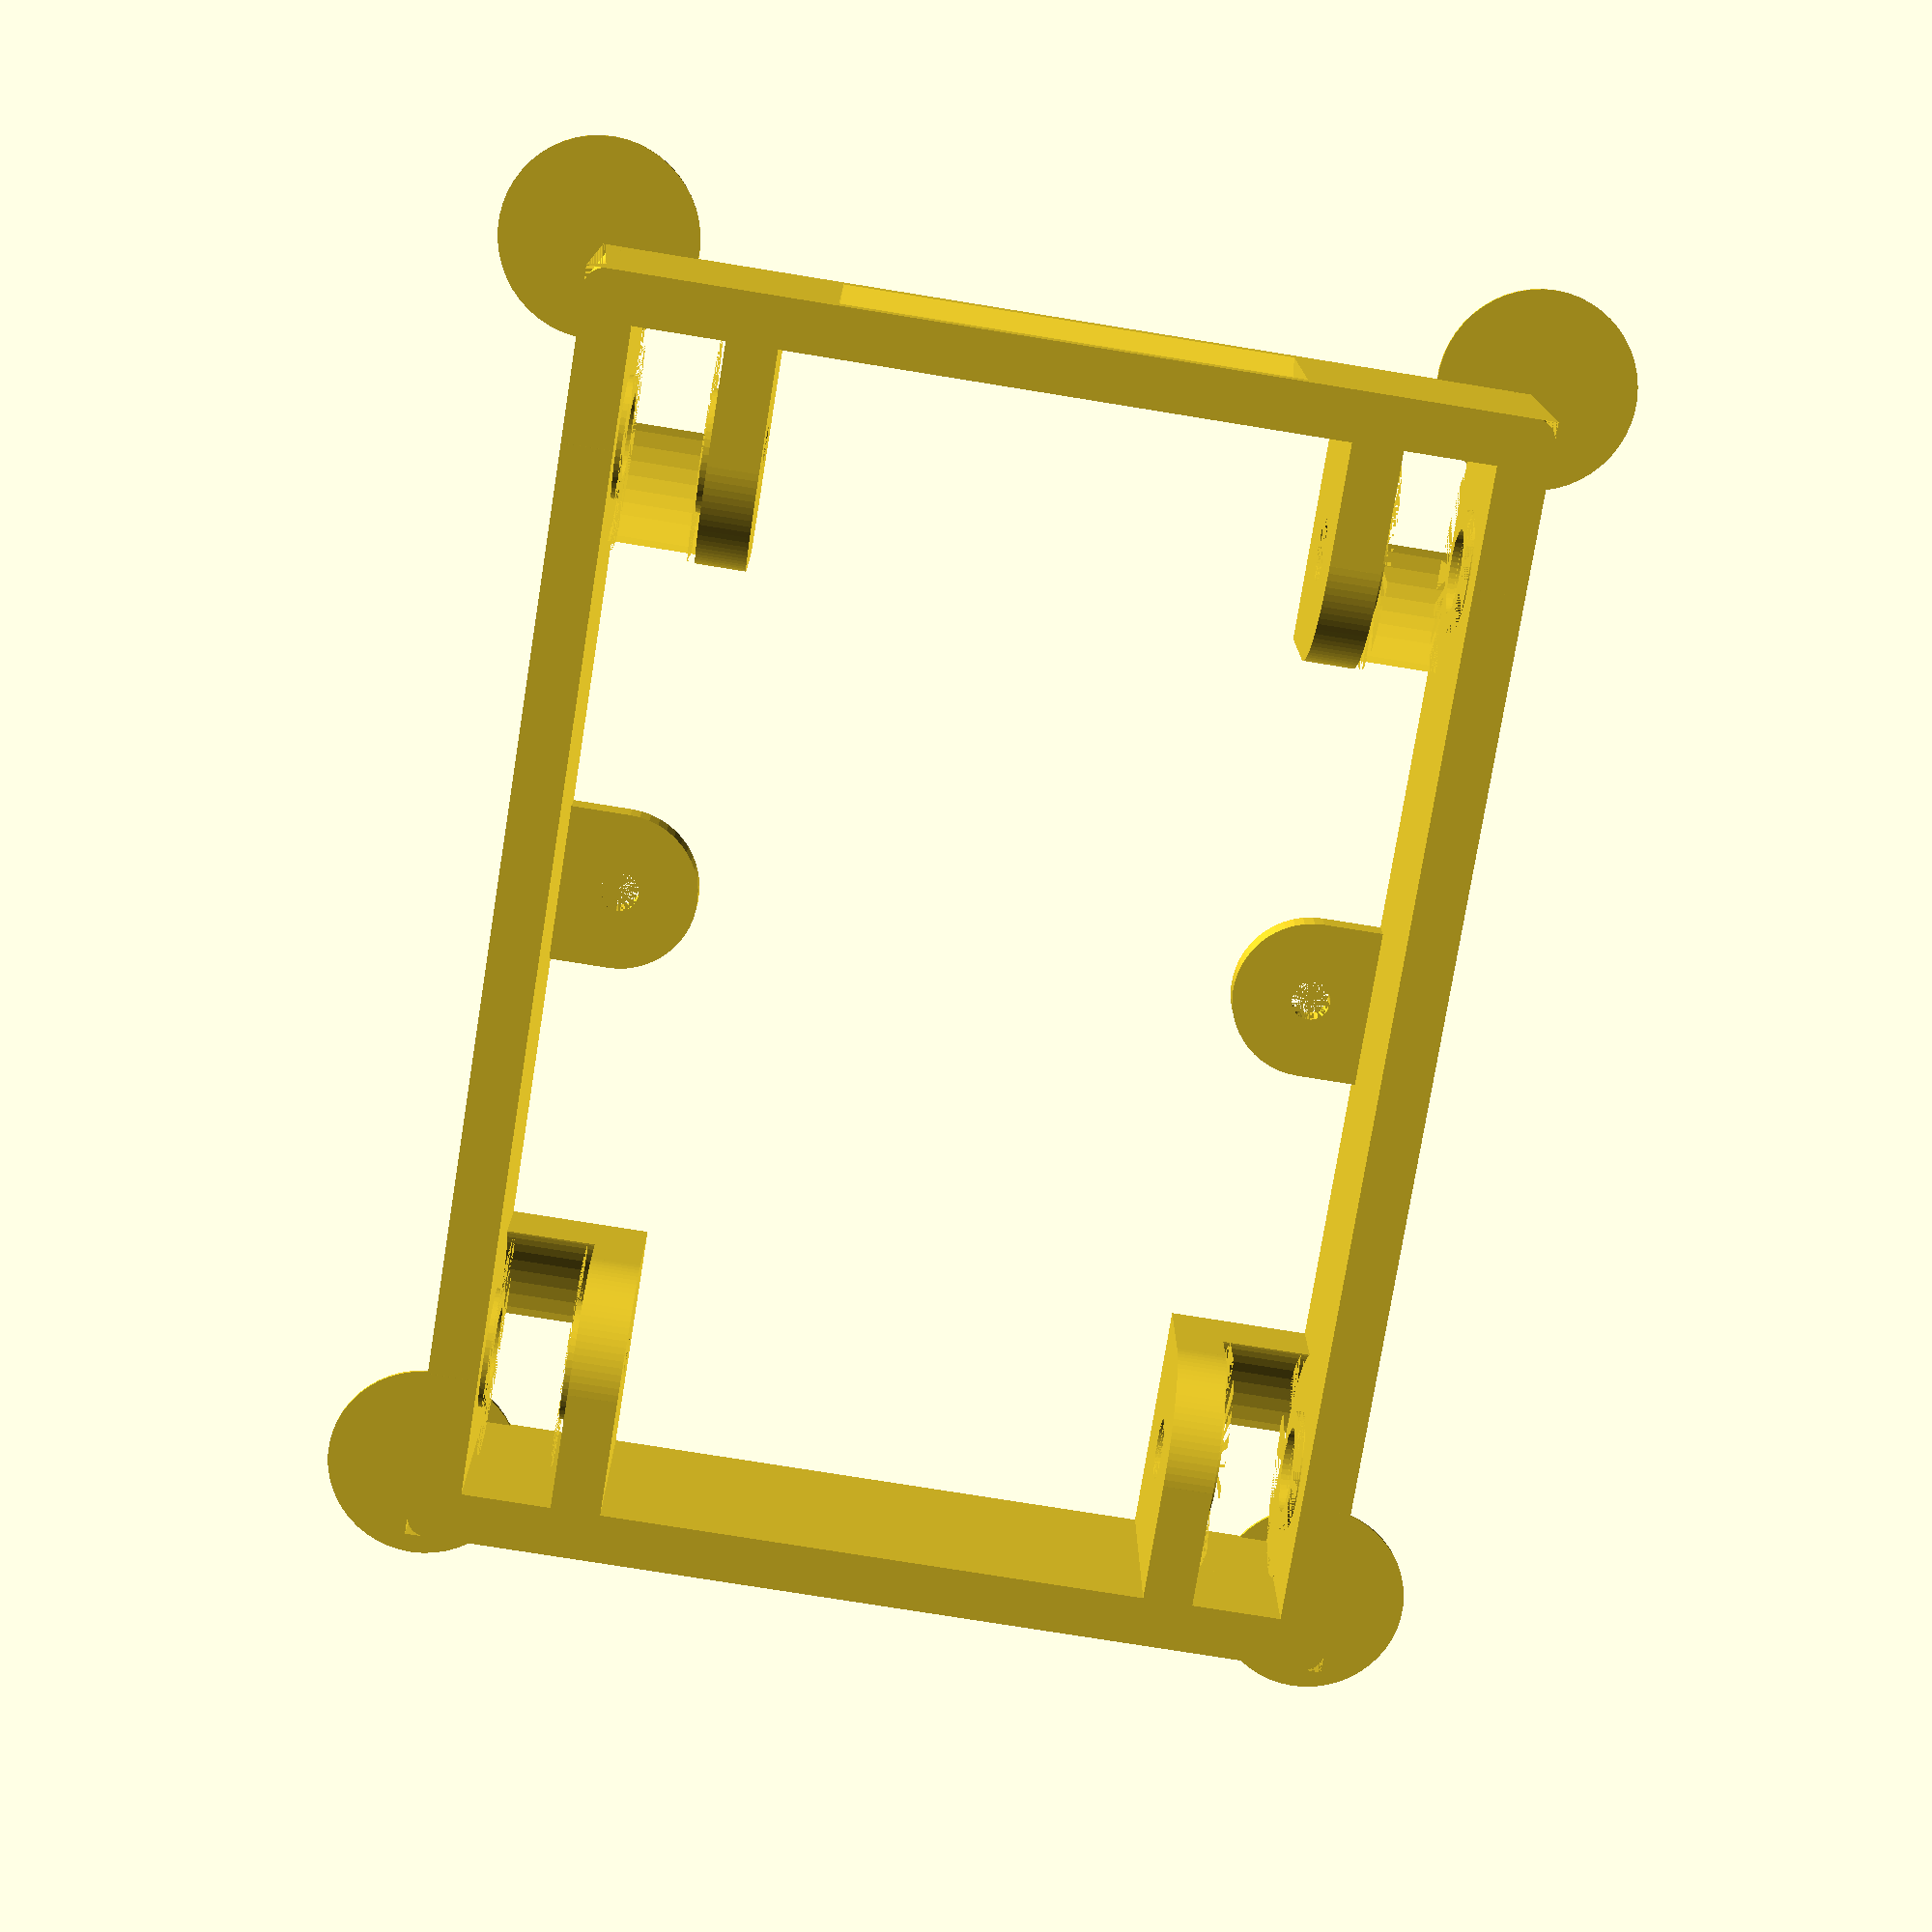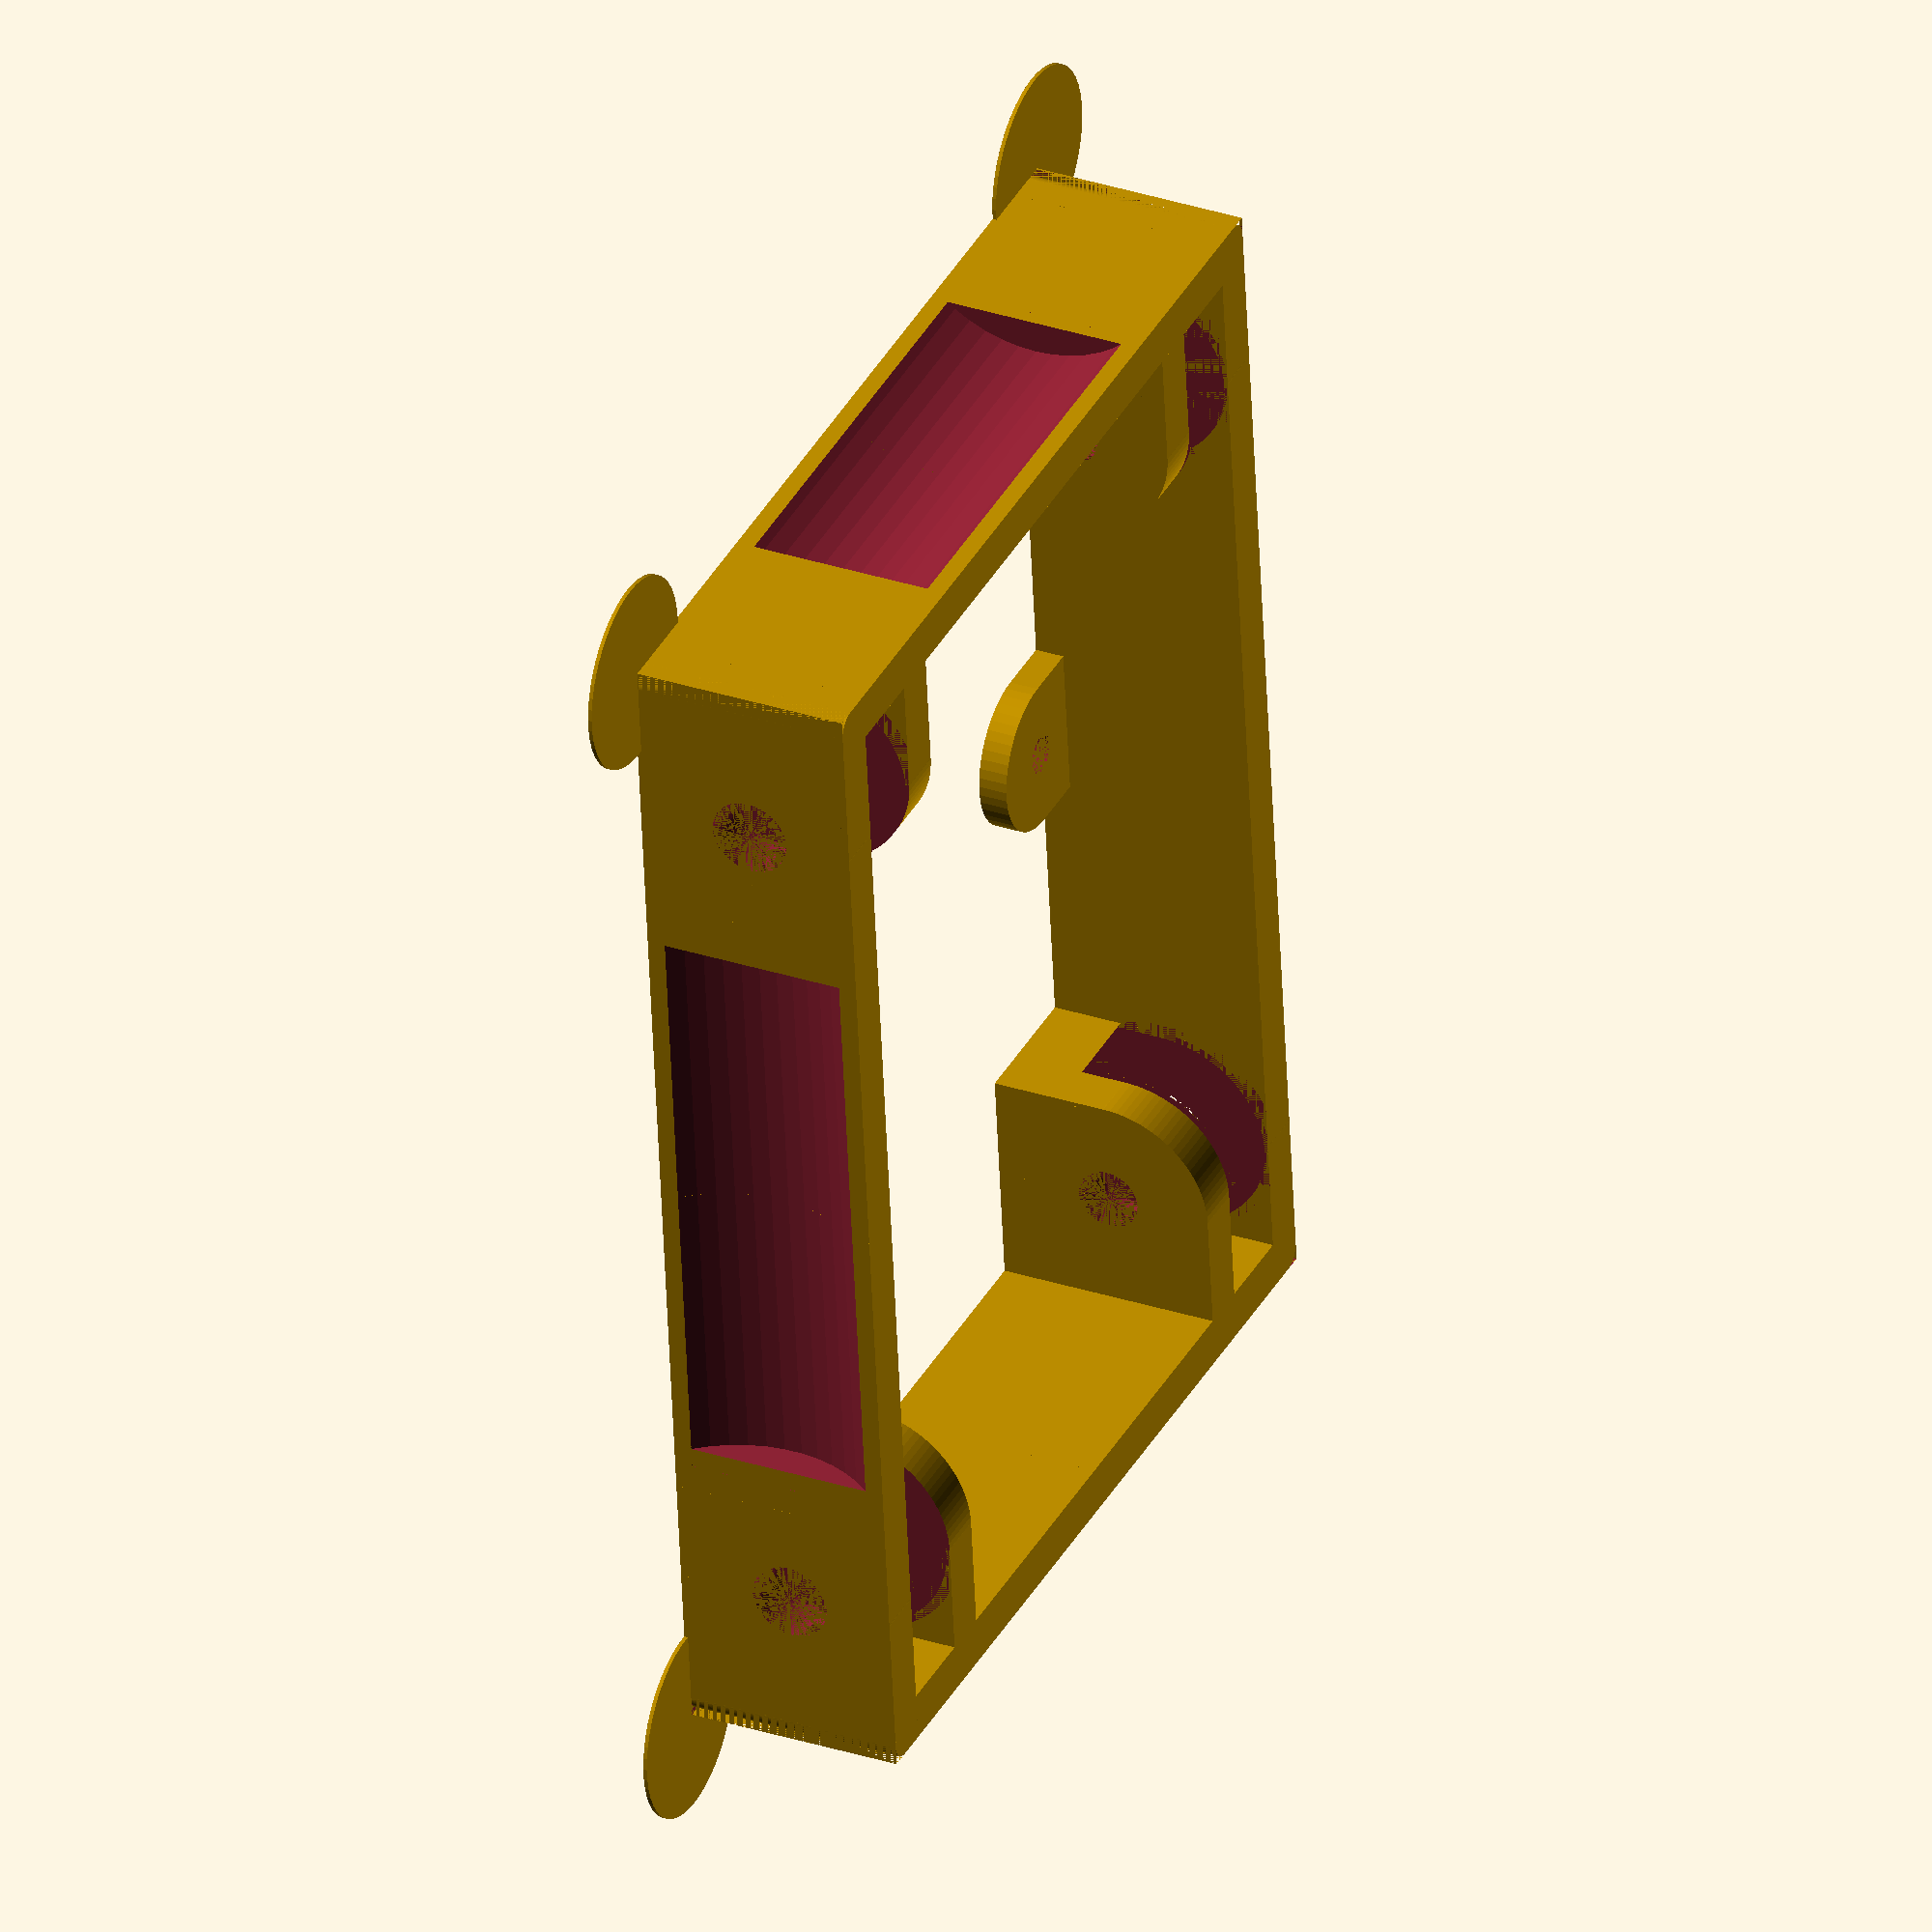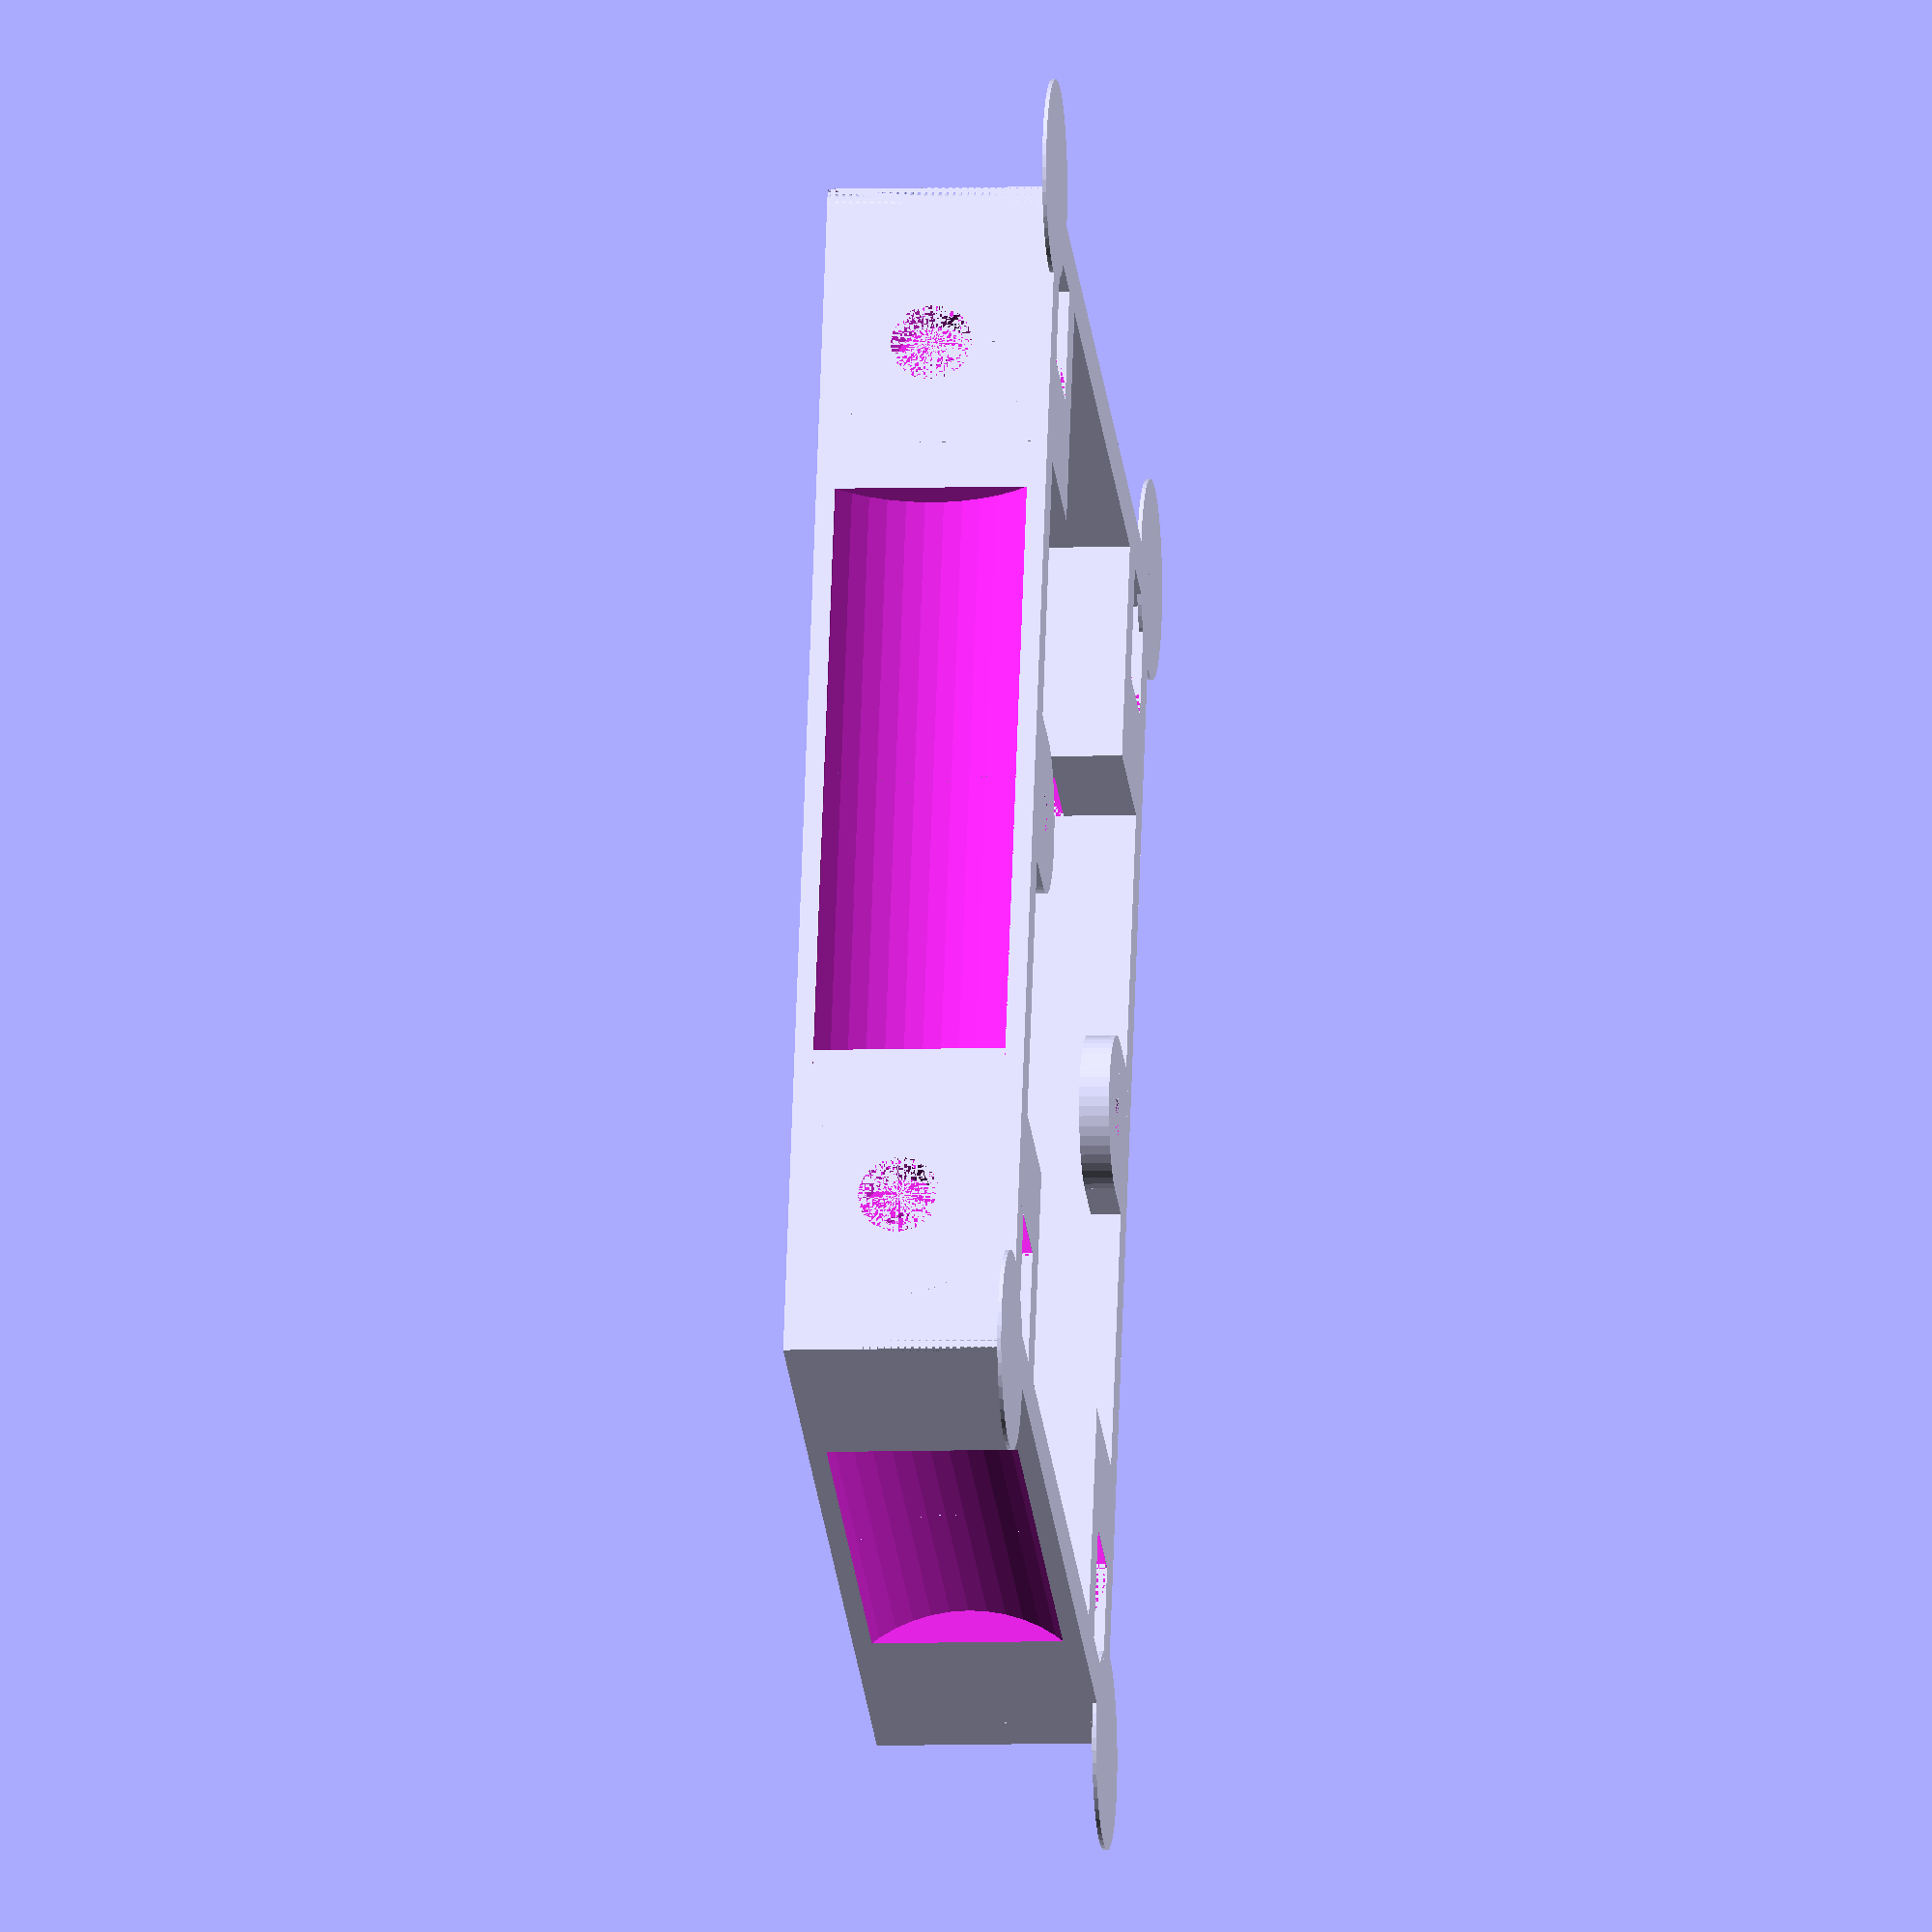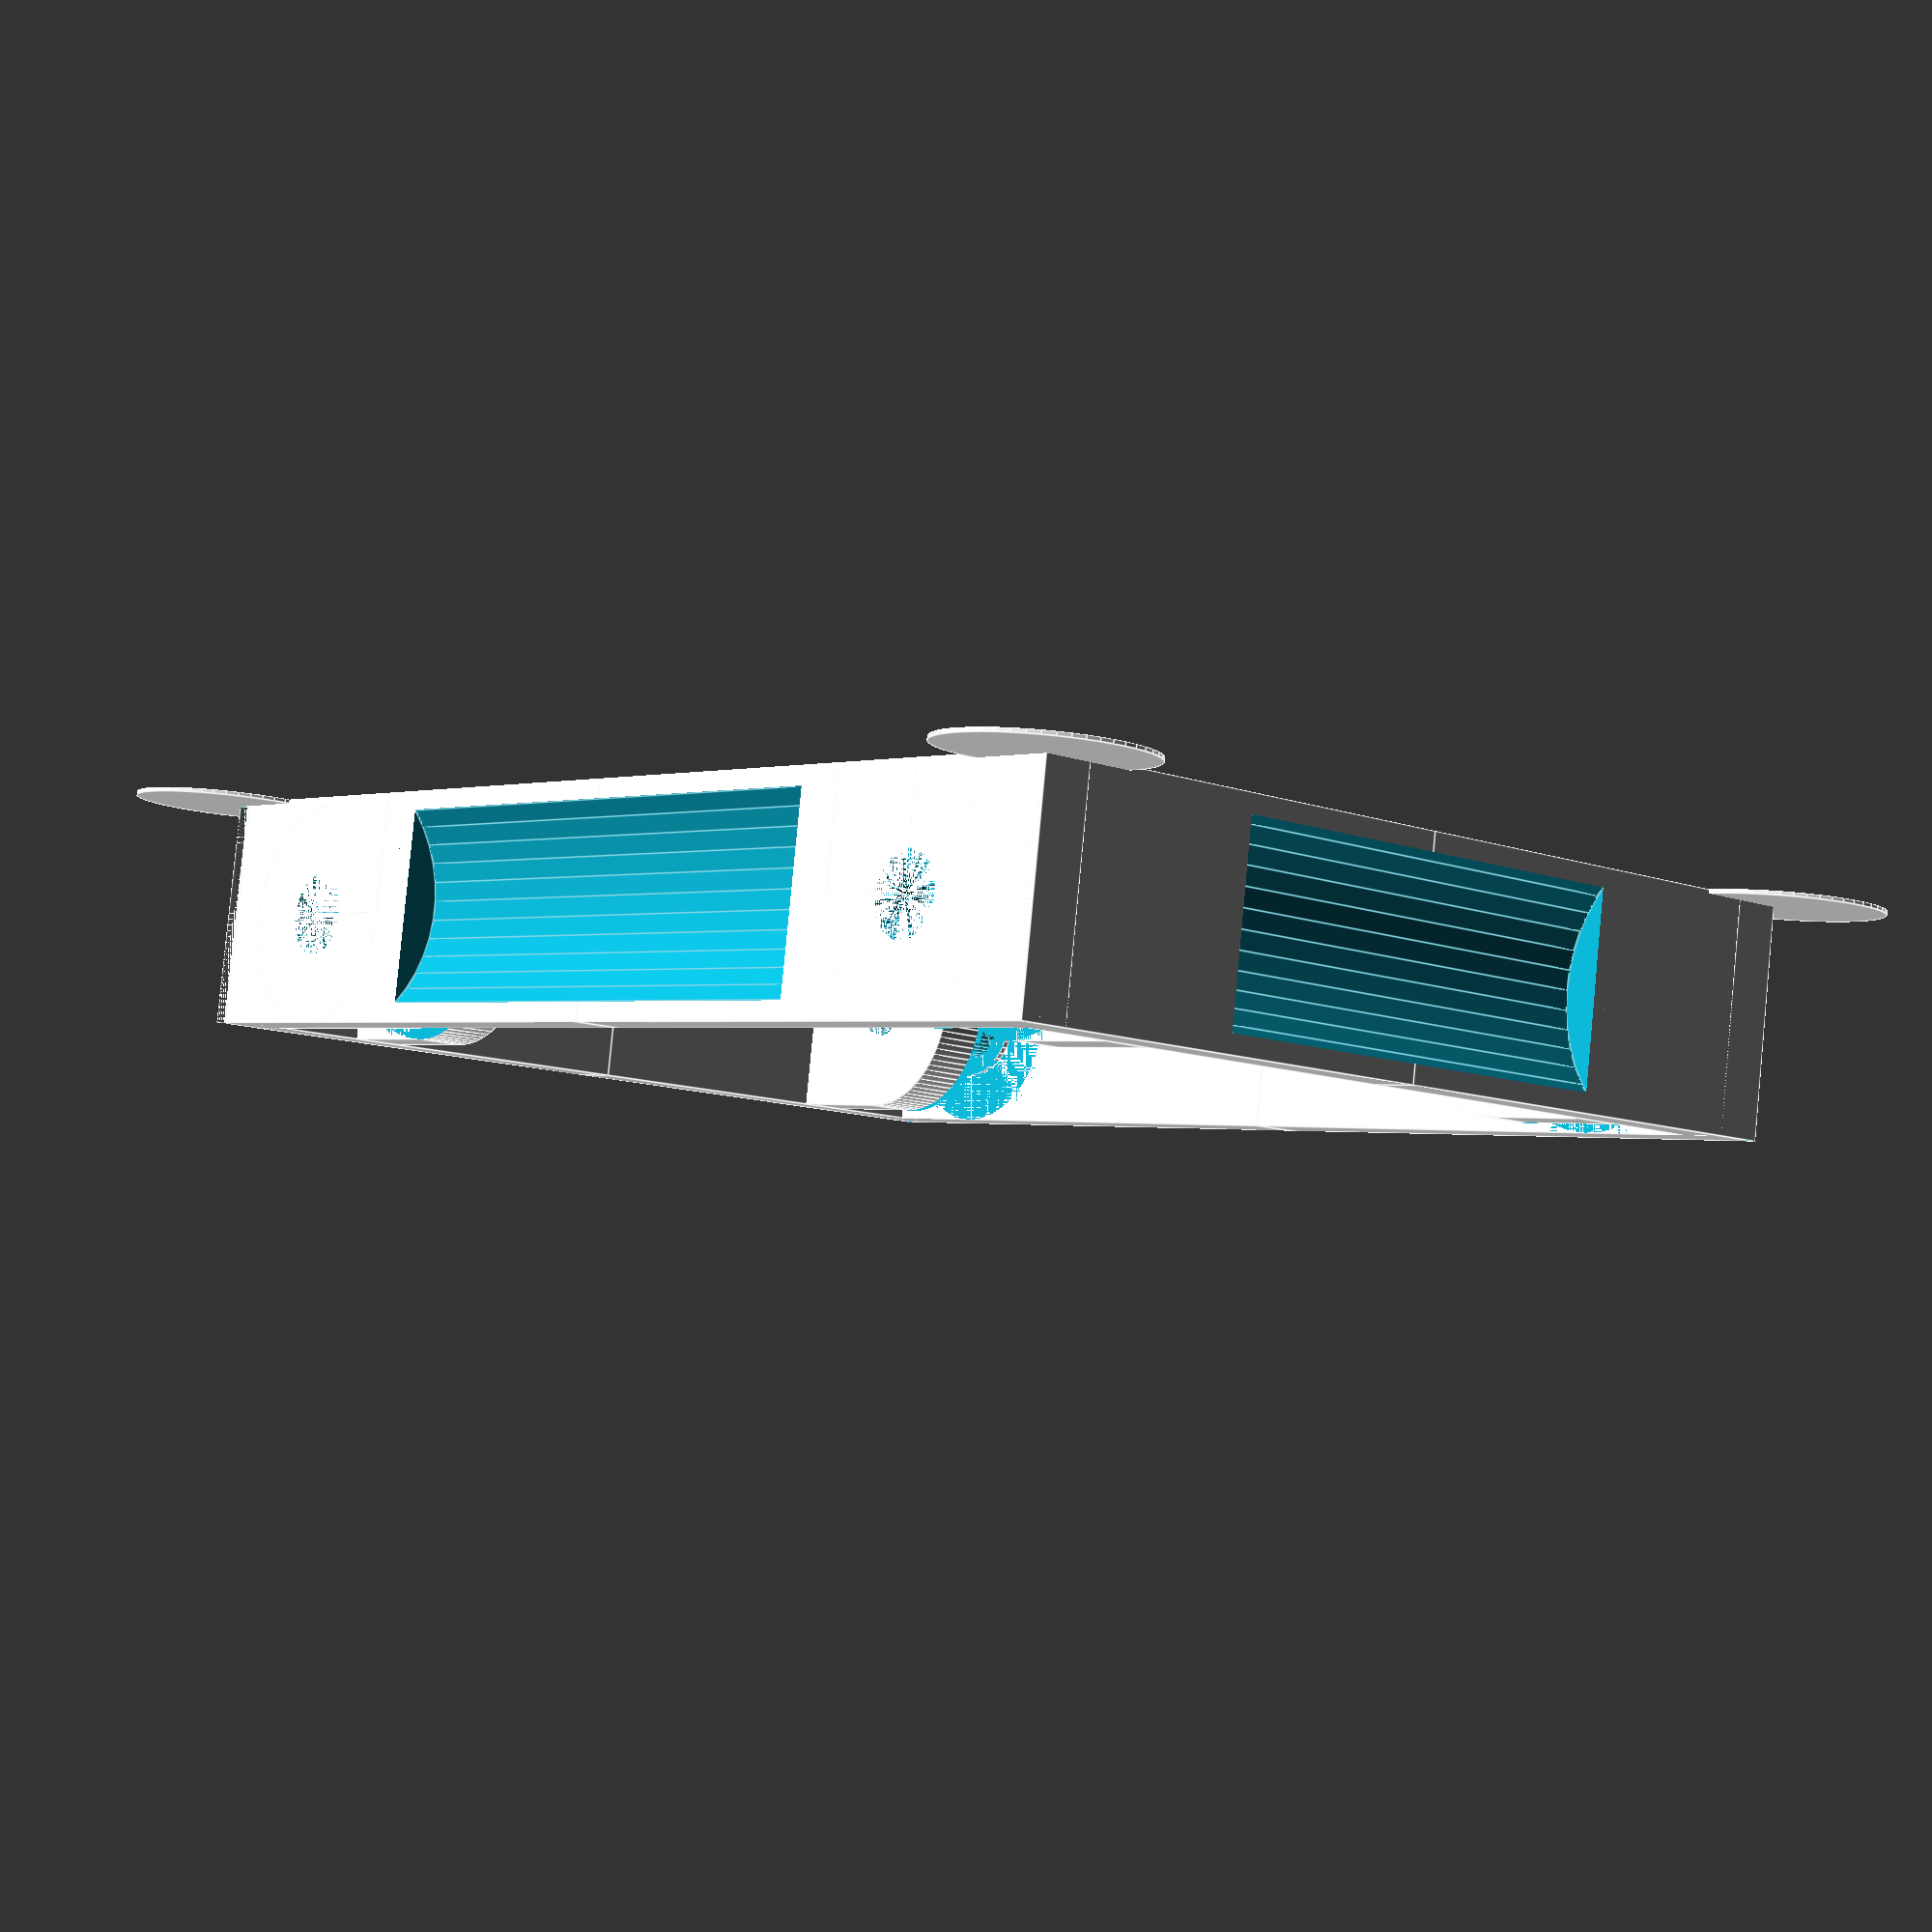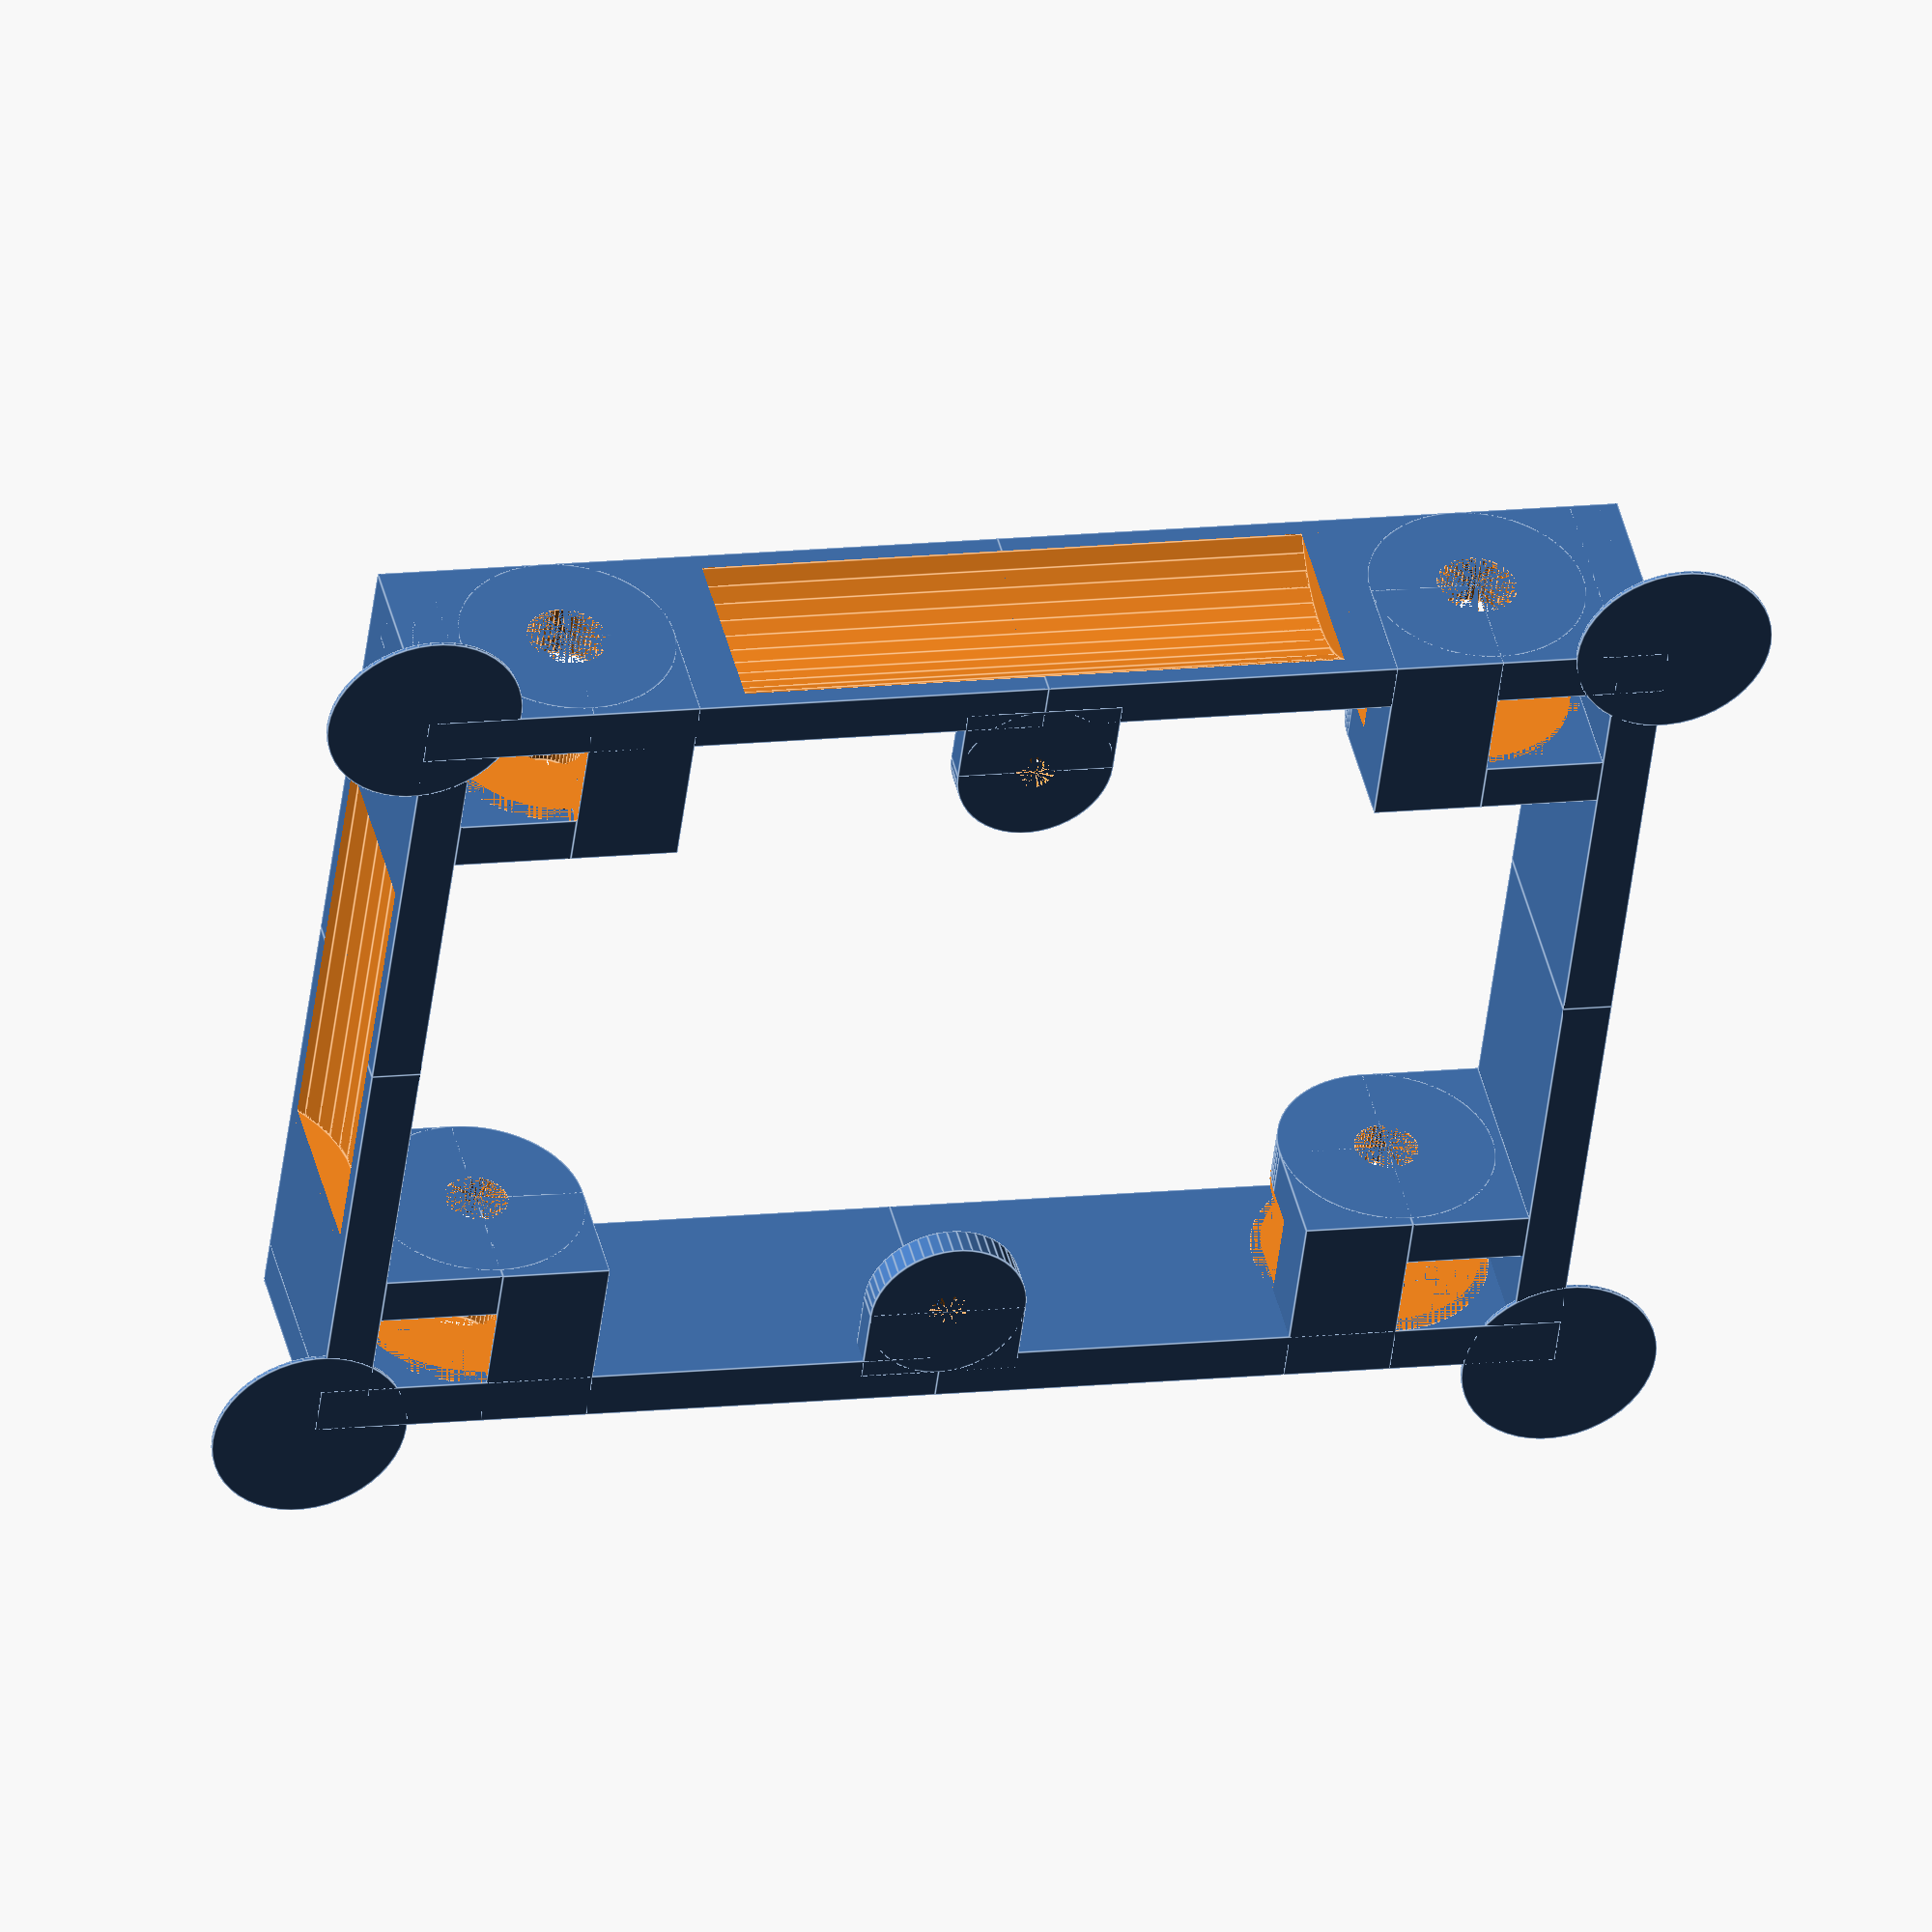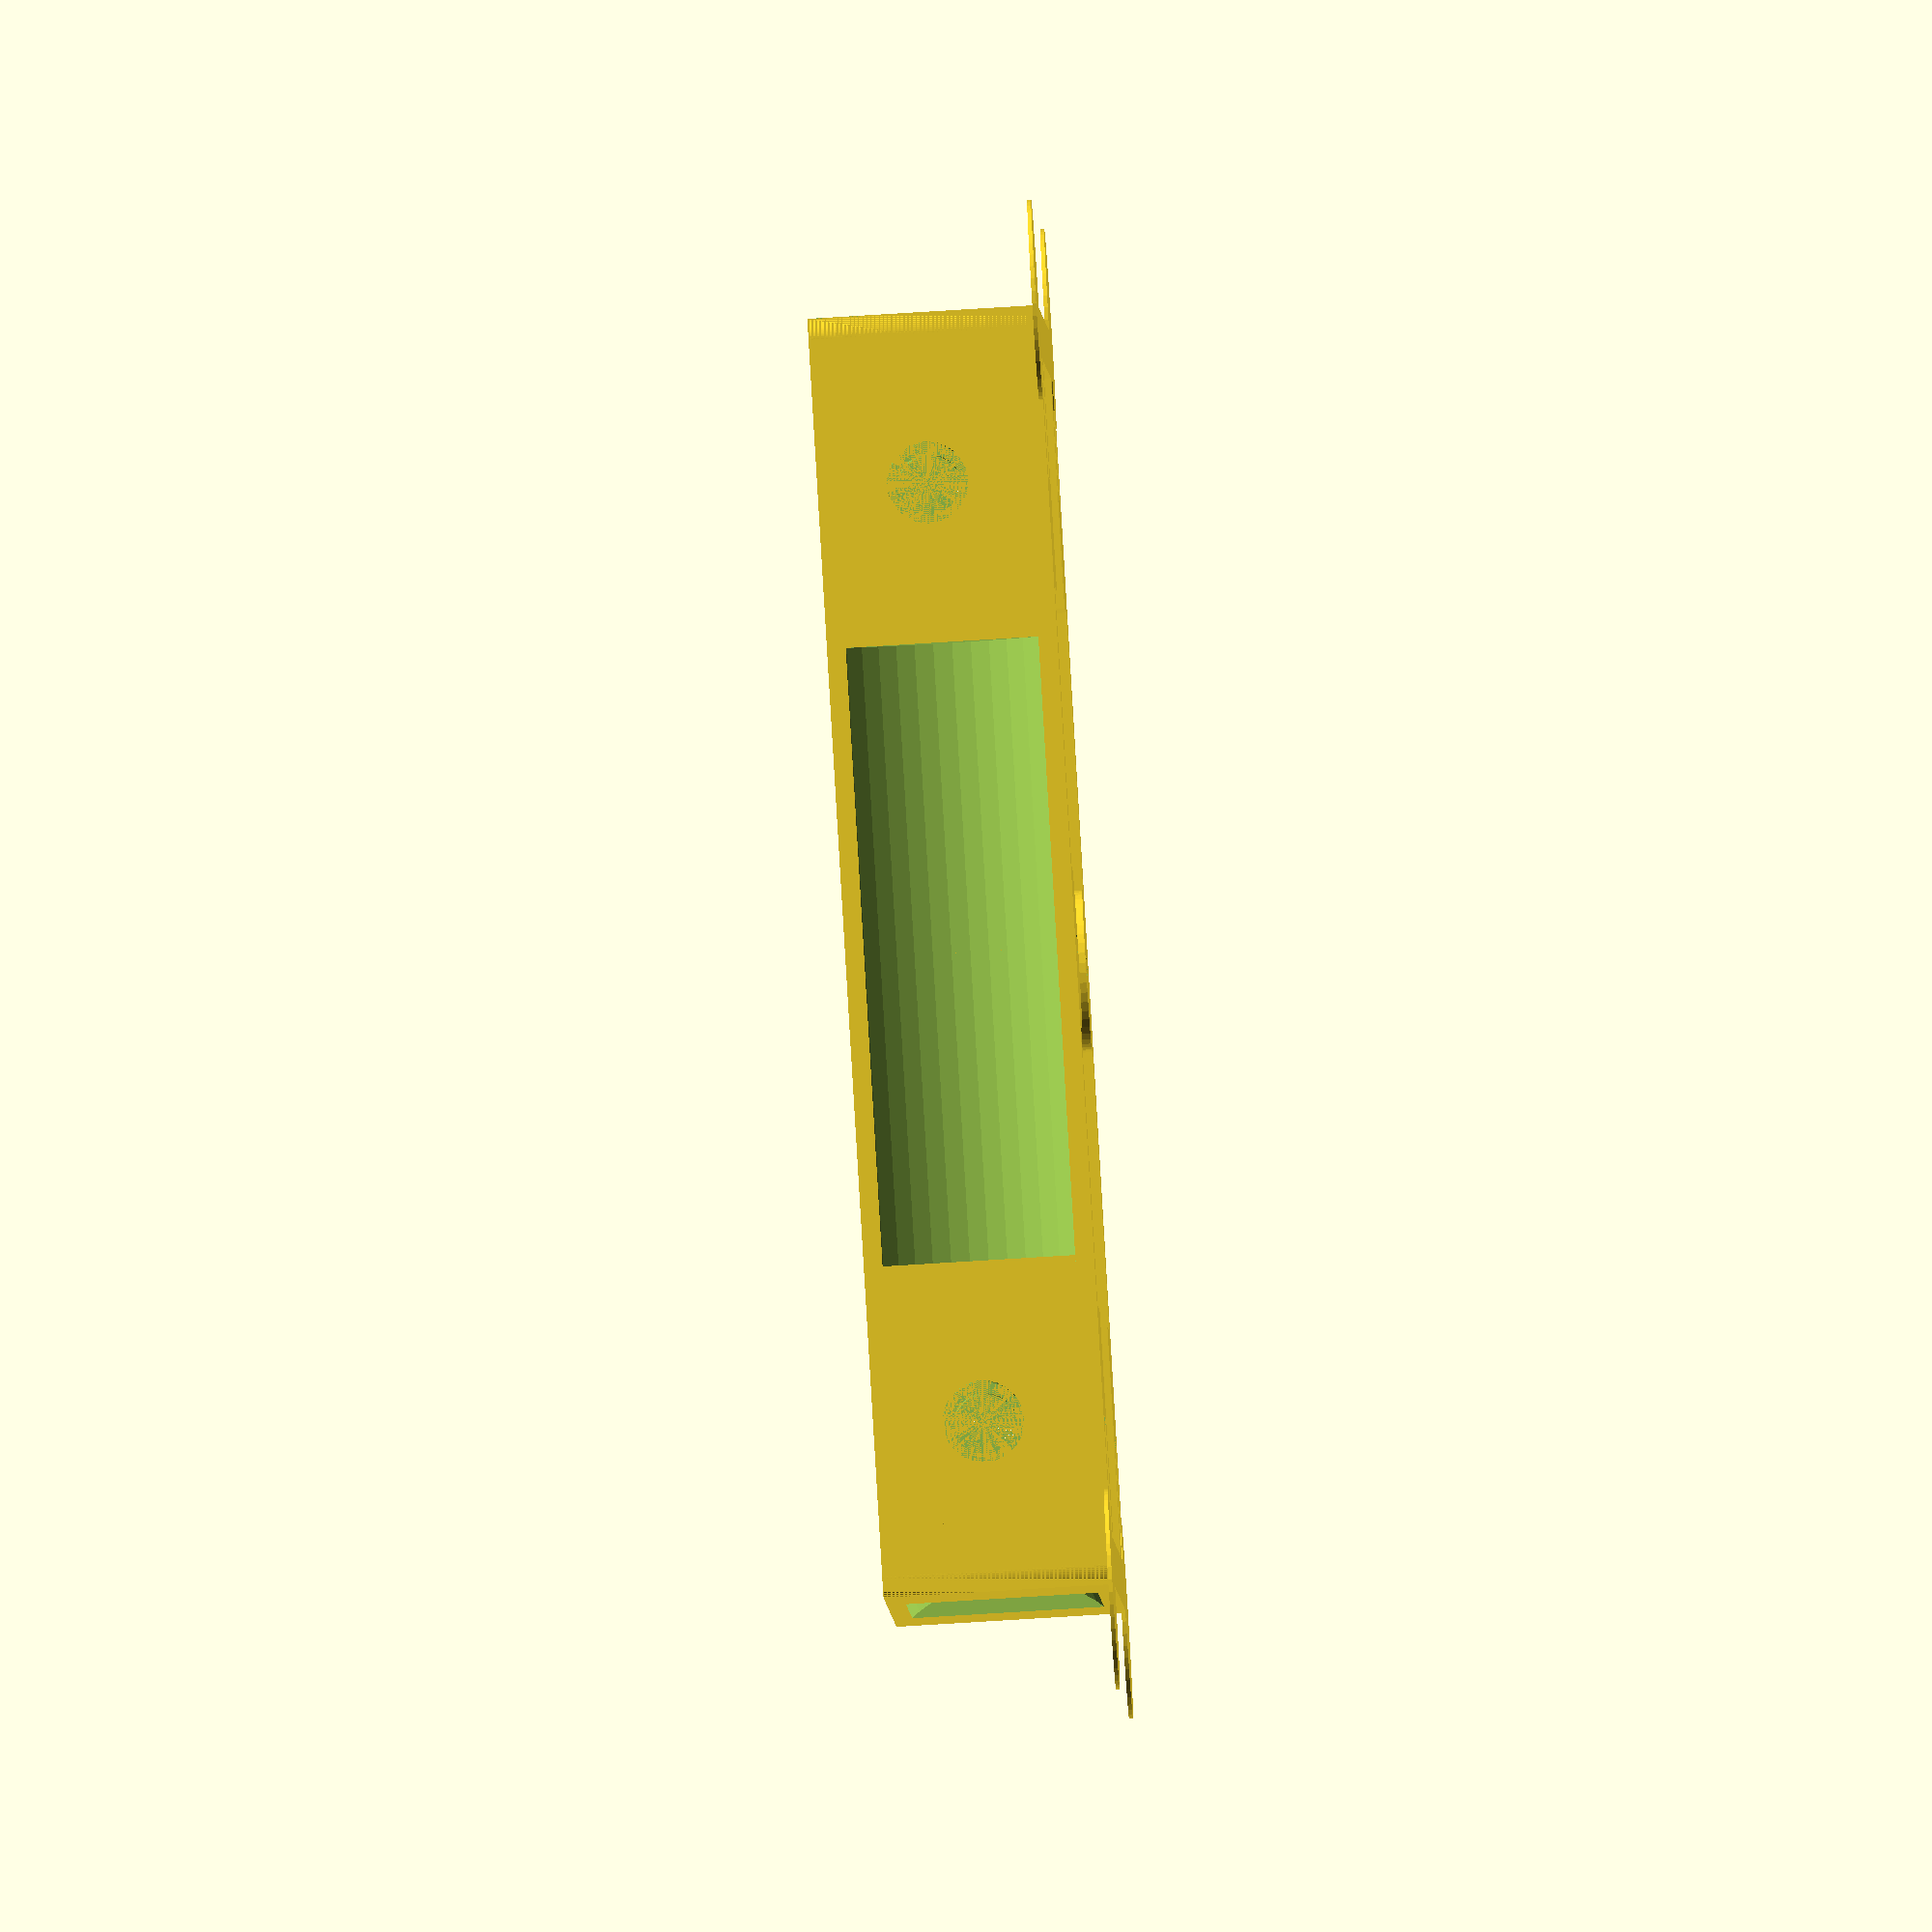
<openscad>
// create full frame for spool and bearings, modified 2014-03-26
//********************************************************************************
// edit/comment "inside width" (IWinches) and "wheelbase" (WBinches) as needed
//
   IWinches=3.10; WBinches=3.5;  // for 8" MakerBot new 1Kg spool     (3.00" wide)
// IWinches=1.65; WBinches=4.0;  // for 9.84"/25cm MakerBot 2lb spool (1.57" wide)
// IWinches=3.95; WBinches=3.0;  // for ~6" wiring-type spool         (3.88" wide)
// IWinches=4.15; WBinches=3.0;  // for warped ~6" wiring-type spool  (4.12" wide)
//

//28
mmperinch=26.8; IWmm=IWinches*mmperinch; WBmm=WBinches*mmperinch;

$fn=50;

//********************************************************************************
// switches to change features

onecorneronly=false;  // switch to print only for corner, for test fit of pin
recessside=true;      // switch for side recesses; NOT PARAMETRIC; for 608 bearings
recessend=true;       // switch for end recesses;  NOT PARAMETRIC; for 608 bearings
extraraft=true;       // switch for 3/4 circles for extra raft at the corners
rr=10.0;              // radius for 3/4 circles for extra raft

//********************************************************************************
// constants with the notation **ADJ** might need adjustment for your printer/filament

bor=22.0/2;           // bearing outer radius (for 608 bearing, 22mm diameter)
bir=8.15/2;           // bearing inner radius (for 608 bearing, 8mm diameter) **ADJ**
bw=7.0;               // bearing width        (for 608 bearing, 7mm wide)
bcw=bw+2.0;           // bearing clearance width   (2mm added for "washers" and space)
bcr=bor+1.0;          // bearing clearance radius  (1mm clearance added)

sir=6.50/2;           // support inside radius (for 1/4" = 6.35mm diameter) **ADJ**

wor=bir+2.0;          // "washer" outer radius
wir=bir+0.25;         // "washer" inner radius
wt=0.75;              // "washer" thickness

ft=5.0;               // frame thickness
st=5.0;              // support thickness
fh=bcr+bor;           // frame height
pl=ft+bcw+st;         // pin length
eo=pl+ft;             // end offset for recess
so=ft+bcr+bor+ft;     // side offset for recess

pinoffset=bcr+ft;     // distance from end to center of pin
halfWB=WBmm/2; halfside=pinoffset+halfWB;
halfIW=IWmm/2; halfend=ft+halfIW;

//****************************************************************************


// construct either full frame, or one corner to for pin test fit
//
if (onecorneronly){
    quarterframe();
} else {
    halfframe();
    mirror([0,1,0]) halfframe();
    
    h = 3;
    for(i=[0:1]){
        mirror([0,i,0]) translate([0,halfend - 11 ,0]) difference(){
            union(){
                cylinder(h, r= 8);
                translate([-8,0,0]) cube([16, 8, h]);
            }
            cylinder(h, r= 2);
        }
    }
}


// "halfframe" module
// construct one end of frame
//
module halfframe(){
    quarterframe();
    mirror([1,0,0]) quarterframe();
}


// "quarterframe" module
// place one corner correctly (on z=0, centered x/y)
//
module quarterframe()
{translate([-halfside,-halfend,0]) voidedcorner();}


// "voidedcorner" module
// add void for pin and bearing to corner
//
module voidedcorner()
{difference() {roundedcorner(); translate([bcr+ft,0,bcr]) rotate([-90,0,0]) rollervoid();}}


// "roundedcorner" module
// round off outer corner
//
module roundedcorner()
{
  difference()
   {solidcorner(); translate([2,2,0.2]) difference()
     {translate([-2,-2,0.2]) cube([2,2,fh]); cylinder(r=2,h=fh,$fn=100);}}
}


// "solidcorner" module
// create one corner of the frame, before voids
//
module solidcorner()
{
// half side frame - optional recess, NOT PARAMETRIC, only for 608 bearings
  if(recessside && (halfside > (so+5)))
    {difference()
      {cube([halfside+.01,ft,fh]);
       translate([so,-fh/2,fh/2]) rotate([0,90,0]) cylinder(h=halfside,r=15);}}
    else {cube([halfside,ft,fh]);}

// half end frame - optional recess, NOT PARAMETRIC, only for 608 bearings
  if(recessend && (halfend > (eo+5)))
    {difference()
      {cube([ft,halfend+.01,fh]);
       translate([-fh/2,eo,fh/2]) rotate([-90,0,0]) cylinder(h=halfend,r=15);}}
    else {cube([ft,halfend,fh]);}

// support for pin end, upper inner part curved to match bearing
  translate([ft,ft+bcw,0]) cube([bcr,st,fh]);     // half of support toward end
  translate([pinoffset,0,0]) cube([bor,pl,bcr]);  // bottom quarter of support
  translate([pinoffset,0,bcr]) rotate([-90,0,0]) cylinder(r=bor,h=ft+bcw+st,$fn=100);

// optional raft extension (short 3/4 circle cylinder, offset by .5mm)
   if(extraraft)
     {translate([-0.5,-0.5,0]) cylinder(r=rr,h=.40);}
}


// "rollervoid" module
// create void for pin and bearing
//
module rollervoid()
{
  translate([0,0,pl])        cylinder(h=0.01,r=sir);        // make hole go through inner
  translate([0,0,0])         cylinder(h=pl,r=sir,$fn=50);
  translate([0,0,0])         cylinder(h=ft+bcw+.25,r=bir,$fn=50);
  translate([0,0,-0.01])     cylinder(h=0.01,r=bir);        // make hole go through outer

  translate([0,0,ft+bcw-wt]) cylinder(h=wt+.25,r=wir);      // inner "washer"
  translate([0,0,ft+bcw-wt]) difference() {cylinder(h=wt,r=bcr); cylinder(h=wt,r=wor);}

  translate([0,0,ft+wt])     cylinder(h=bcw-2*wt,r=bcr);    // bearing space with clearances

  translate([0,0,ft])        cylinder(h=wt,r=wir);          // outer "washer"
  translate([0,0,ft])        difference() {cylinder(h=wt,r=bcr); cylinder(h=wt,r=wor);}
  
}

</openscad>
<views>
elev=166.6 azim=99.2 roll=180.1 proj=p view=solid
elev=329.5 azim=264.3 roll=295.5 proj=o view=solid
elev=6.0 azim=250.9 roll=96.1 proj=o view=wireframe
elev=95.3 azim=130.2 roll=174.6 proj=p view=edges
elev=318.0 azim=352.8 roll=167.1 proj=o view=edges
elev=258.6 azim=166.8 roll=86.5 proj=o view=wireframe
</views>
